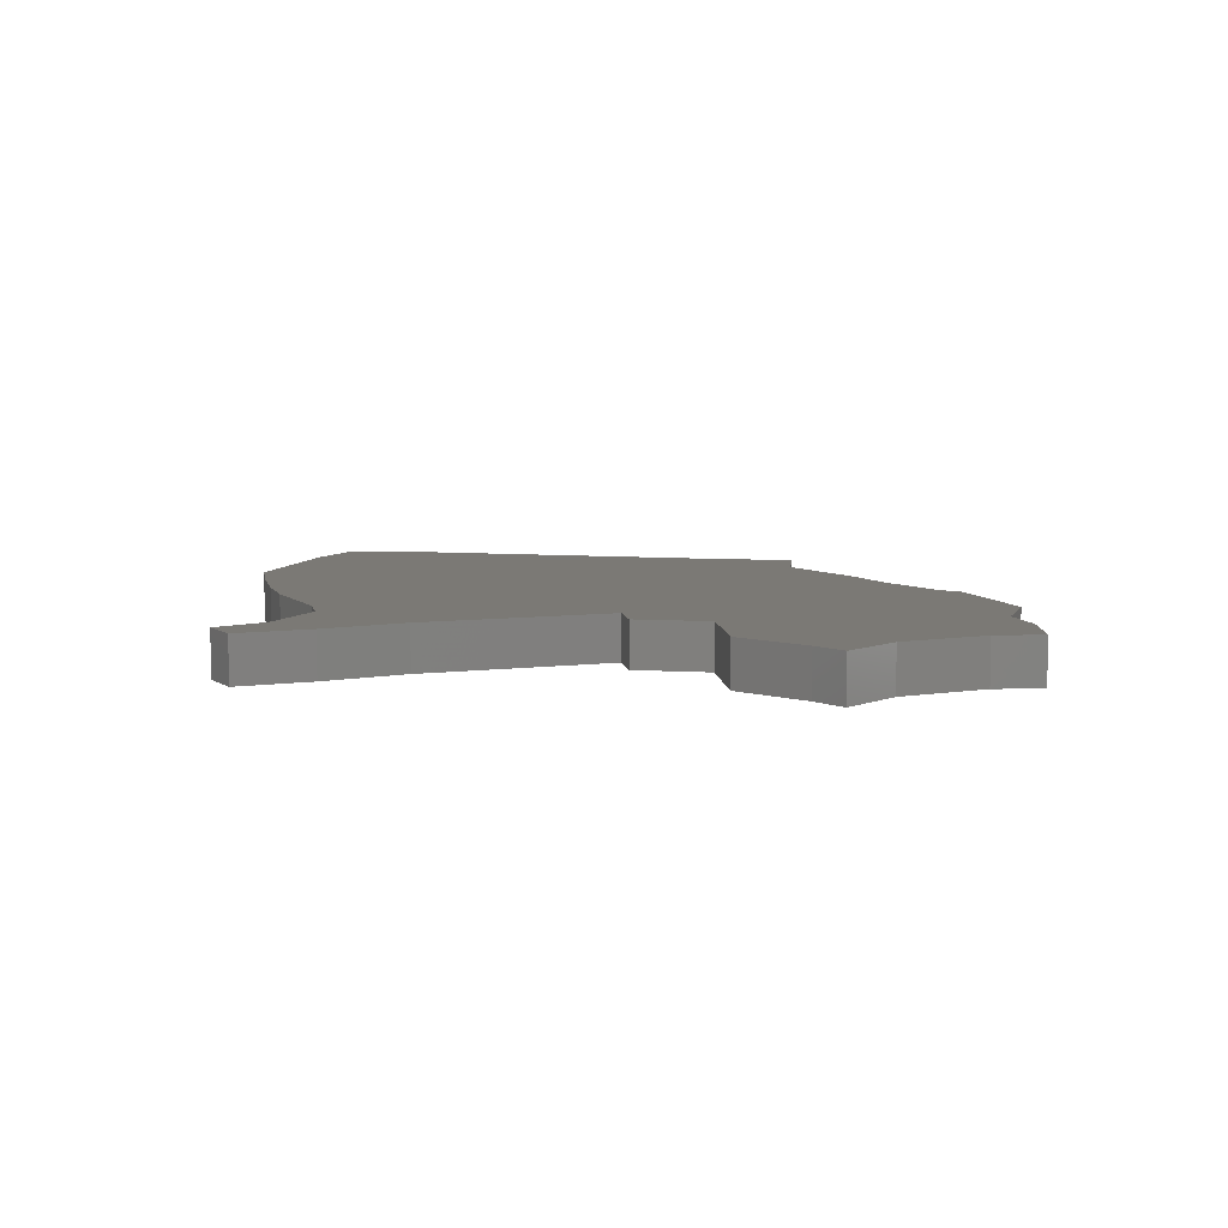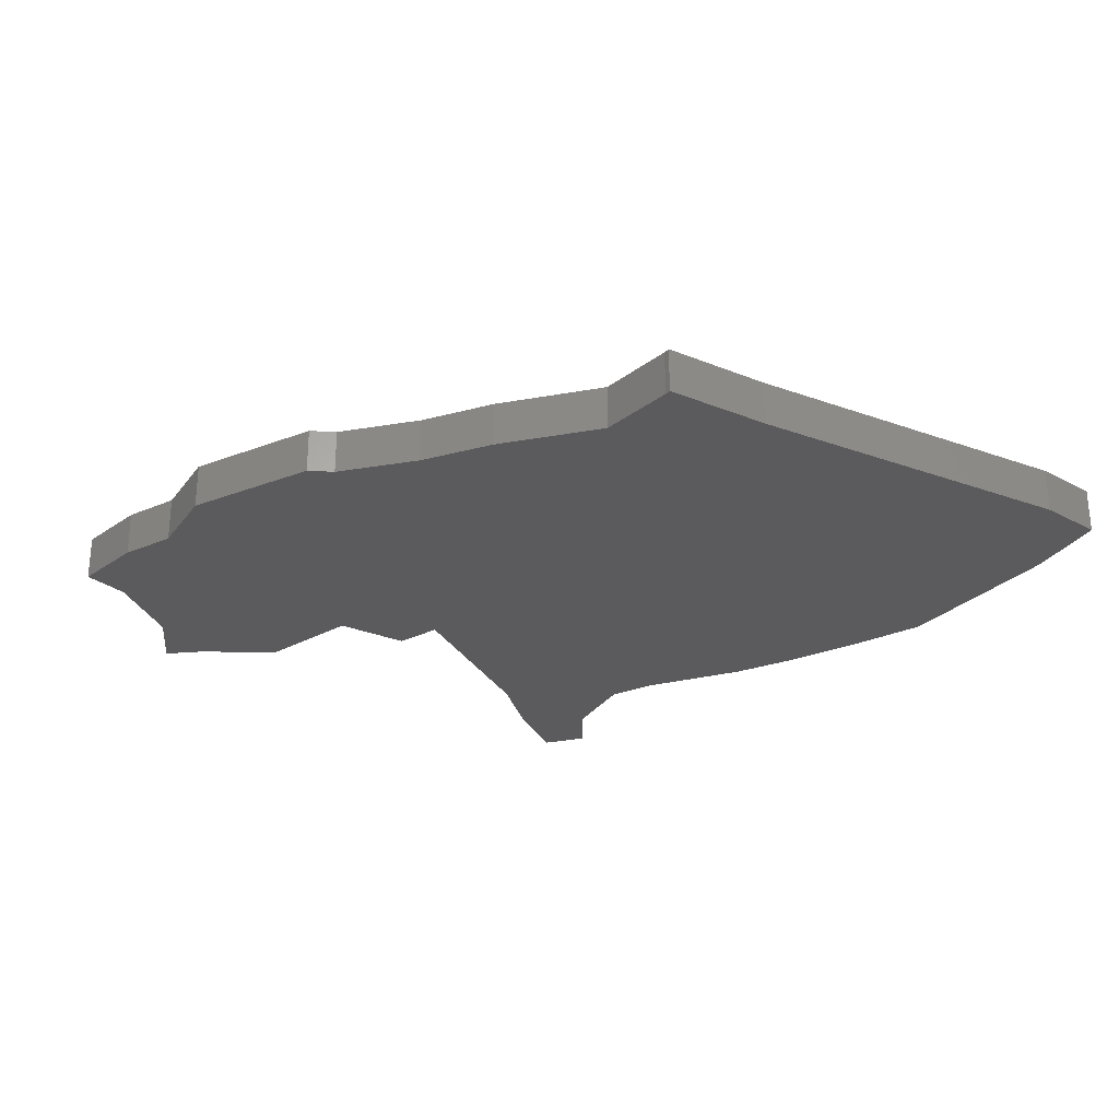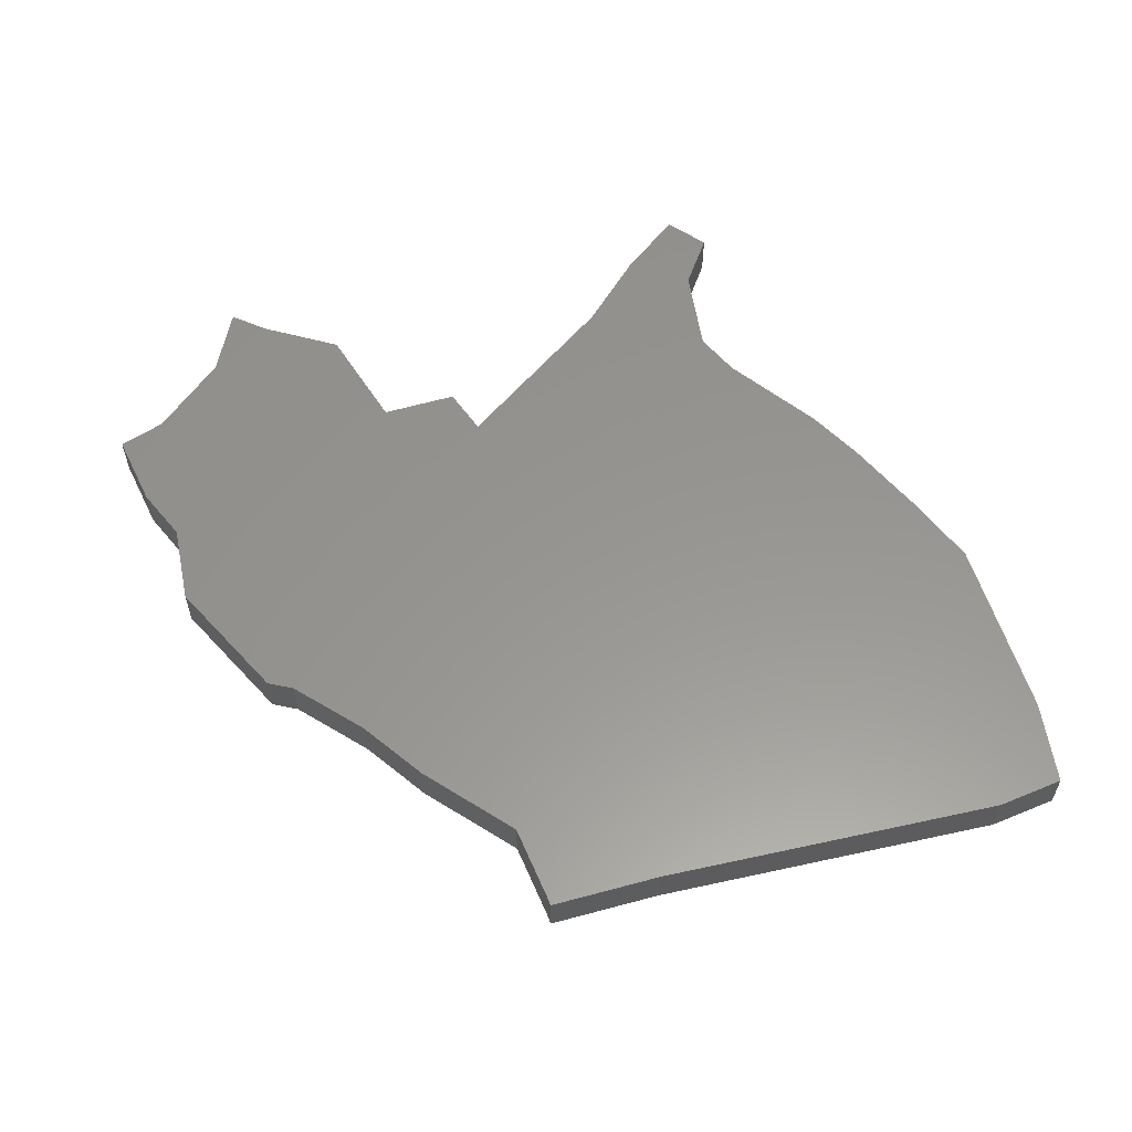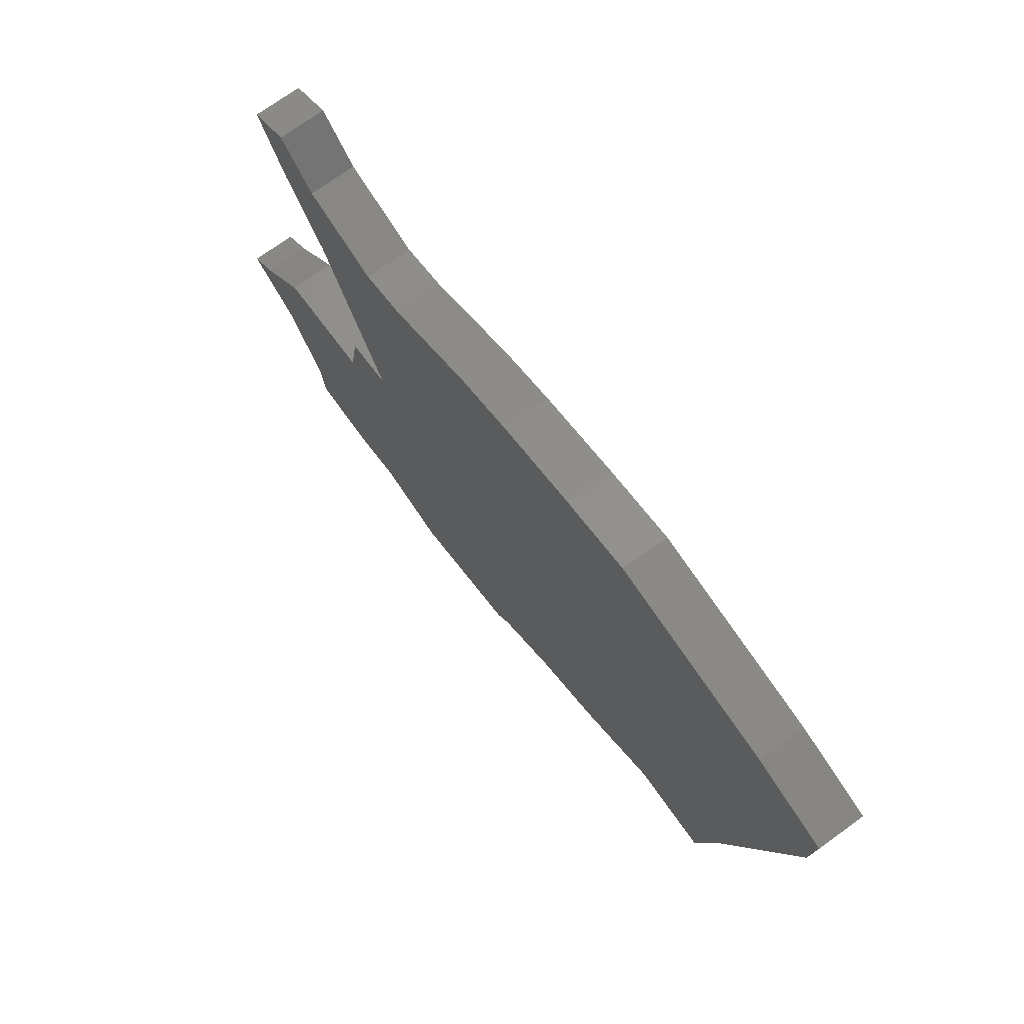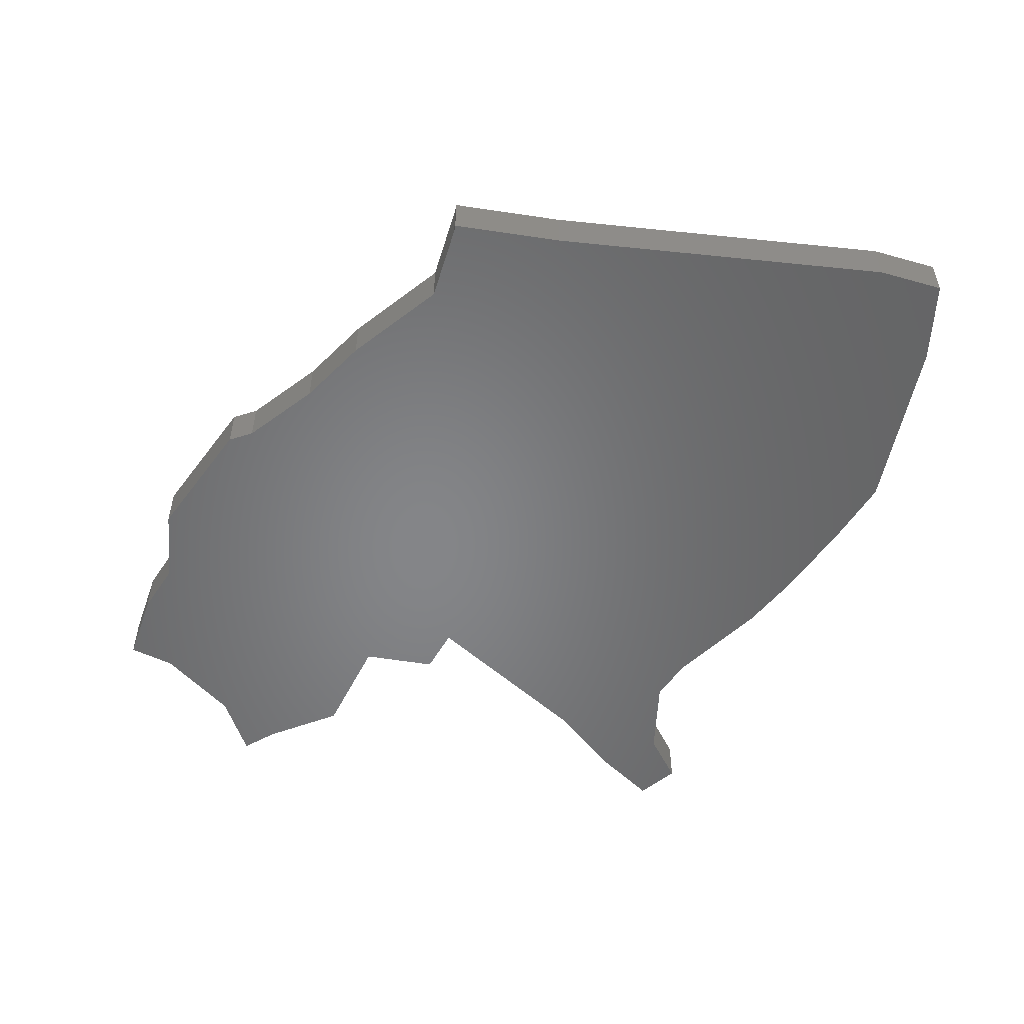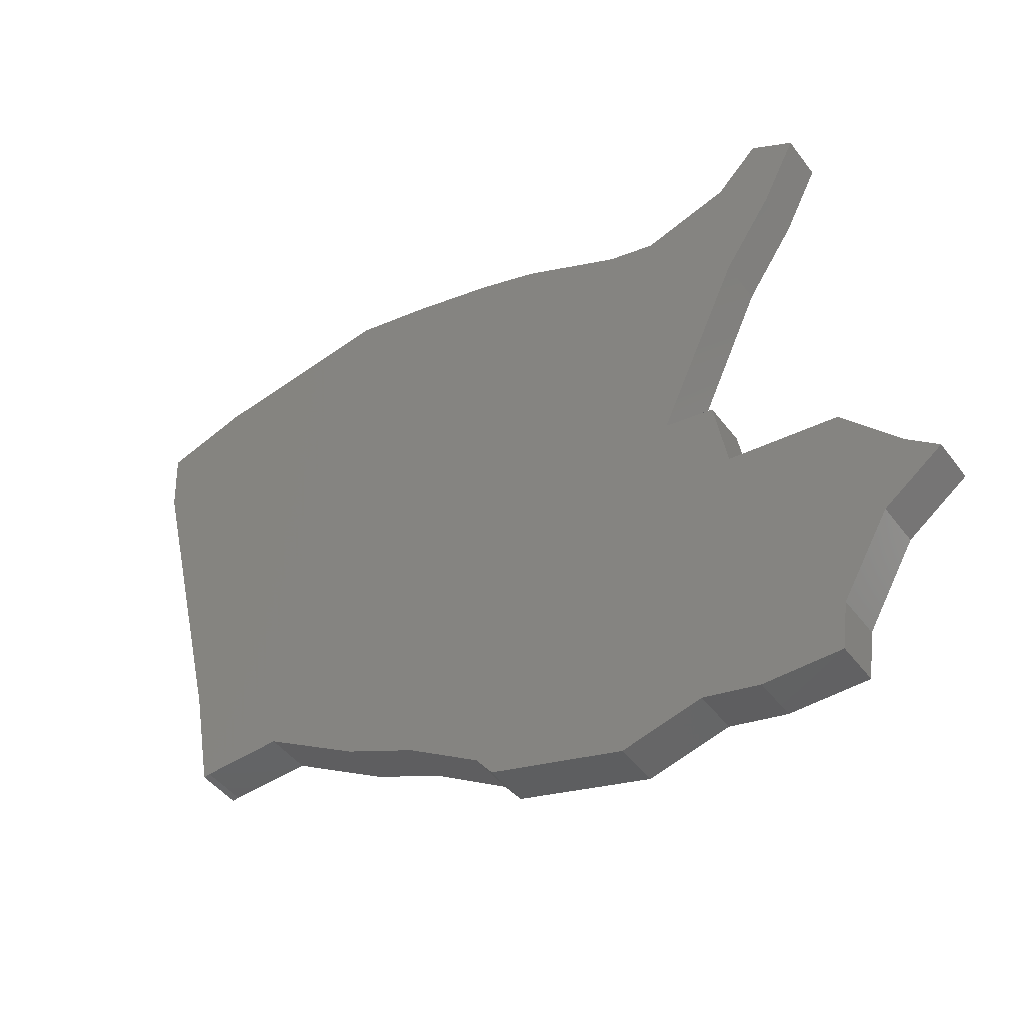
<metadata>
{"format":"stl","ext":"stl","renderer":"f3d","projection":"perspective","resolution":1024,"background":"white","views":[{"elev":6.4,"azim":-87.9,"up":"+Z"},{"elev":-26.8,"azim":47.2,"up":"+Z"},{"elev":58.0,"azim":64.0,"up":"+Z"},{"elev":73.2,"azim":54.2,"up":"+Y"},{"elev":-52.7,"azim":70.4,"up":"+Z"},{"elev":-45.6,"azim":-145.5,"up":"+Y"}]}
</metadata>
<code>
# stl→obj: 68 verts, 132 faces
v 23.2 33.58 0
v 46.84 22.63 0
v 39.81 -7.306 0
v 8.842 -28.69 0
v 7.35 -30.6 0
v -4.584 -34.05 0
v 39.78 30.98 0
v 30.35 -16.54 0
v 8.647 30.25 0
v 16.55 32.24 0
v 37.48 -16.87 0
v -25.04 27.24 0
v -21.28 29.37 0
v -17.56 25.56 0
v 38.04 -16.96 0
v 47.14 28.66 0
v 3.245 28.48 0
v -10.28 -1.479 0
v -5.736 24.24 0
v 21.78 -21.72 0
v -17.58 14.58 0
v -9.967 23.22 0
v 15.4 -24.57 0
v -21.96 21.15 0
v -15.81 -8.884 0
v -14.68 -2.201 0
v -30.72 -15.69 0
v -25.63 -9.979 0
v -28.31 -21.89 0
v -33.52 -18.01 0
v -24.11 -29.16 0
v -16.64 -33.45 0
v -11.61 -32.26 0
v -23.52 -33.45 0
v 39.81 -7.306 4
v 46.84 22.63 4
v 23.2 33.58 4
v -4.584 -34.05 4
v 7.35 -30.6 4
v 8.842 -28.69 4
v 39.78 30.98 4
v 8.647 30.25 4
v 30.35 -16.54 4
v 16.55 32.24 4
v 37.48 -16.87 4
v -17.56 25.56 4
v -21.28 29.37 4
v -25.04 27.24 4
v 38.04 -16.96 4
v 47.14 28.66 4
v -10.28 -1.479 4
v 3.245 28.48 4
v -5.736 24.24 4
v 21.78 -21.72 4
v -9.967 23.22 4
v -17.58 14.58 4
v 15.4 -24.57 4
v -21.96 21.15 4
v -15.81 -8.884 4
v -14.68 -2.201 4
v -28.31 -21.89 4
v -25.63 -9.979 4
v -30.72 -15.69 4
v -33.52 -18.01 4
v -24.11 -29.16 4
v -11.61 -32.26 4
v -16.64 -33.45 4
v -23.52 -33.45 4
f 1 2 3
f 4 5 6
f 1 7 2
f 8 9 3
f 10 1 3
f 8 3 11
f 12 13 14
f 11 3 15
f 16 2 7
f 9 10 3
f 17 9 18
f 18 9 8
f 18 19 17
f 20 18 8
f 19 21 22
f 19 18 21
f 20 23 18
f 24 14 21
f 24 12 14
f 21 14 22
f 25 18 4
f 18 23 4
f 25 26 18
f 6 25 4
f 27 28 29
f 29 28 25
f 29 30 27
f 31 29 25
f 32 31 33
f 32 34 31
f 6 33 25
f 33 31 25
f 35 36 37
f 38 39 40
f 36 41 37
f 35 42 43
f 35 37 44
f 45 35 43
f 46 47 48
f 49 35 45
f 41 36 50
f 35 44 42
f 51 42 52
f 43 42 51
f 52 53 51
f 43 51 54
f 55 56 53
f 56 51 53
f 51 57 54
f 56 46 58
f 46 48 58
f 55 46 56
f 40 51 59
f 40 57 51
f 51 60 59
f 40 59 38
f 61 62 63
f 59 62 61
f 63 64 61
f 59 61 65
f 66 65 67
f 65 68 67
f 59 66 38
f 59 65 66
f 4 39 5
f 4 40 39
f 23 40 4
f 23 57 40
f 20 57 23
f 20 54 57
f 8 54 20
f 8 43 54
f 11 43 8
f 11 45 43
f 15 45 11
f 15 49 45
f 3 49 15
f 3 35 49
f 2 35 3
f 2 36 35
f 16 36 2
f 16 50 36
f 7 50 16
f 7 41 50
f 1 41 7
f 1 37 41
f 10 37 1
f 10 44 37
f 9 44 10
f 9 42 44
f 17 42 9
f 17 52 42
f 19 52 17
f 19 53 52
f 22 53 19
f 22 55 53
f 14 55 22
f 14 46 55
f 13 46 14
f 13 47 46
f 12 47 13
f 12 48 47
f 24 48 12
f 24 58 48
f 21 58 24
f 21 56 58
f 18 56 21
f 18 51 56
f 26 51 18
f 26 60 51
f 25 60 26
f 25 59 60
f 28 59 25
f 28 62 59
f 27 62 28
f 27 63 62
f 30 63 27
f 30 64 63
f 29 64 30
f 29 61 64
f 31 61 29
f 31 65 61
f 34 65 31
f 34 68 65
f 32 68 34
f 32 67 68
f 33 67 32
f 33 66 67
f 6 66 33
f 6 38 66
f 5 38 6
f 5 39 38

</code>
